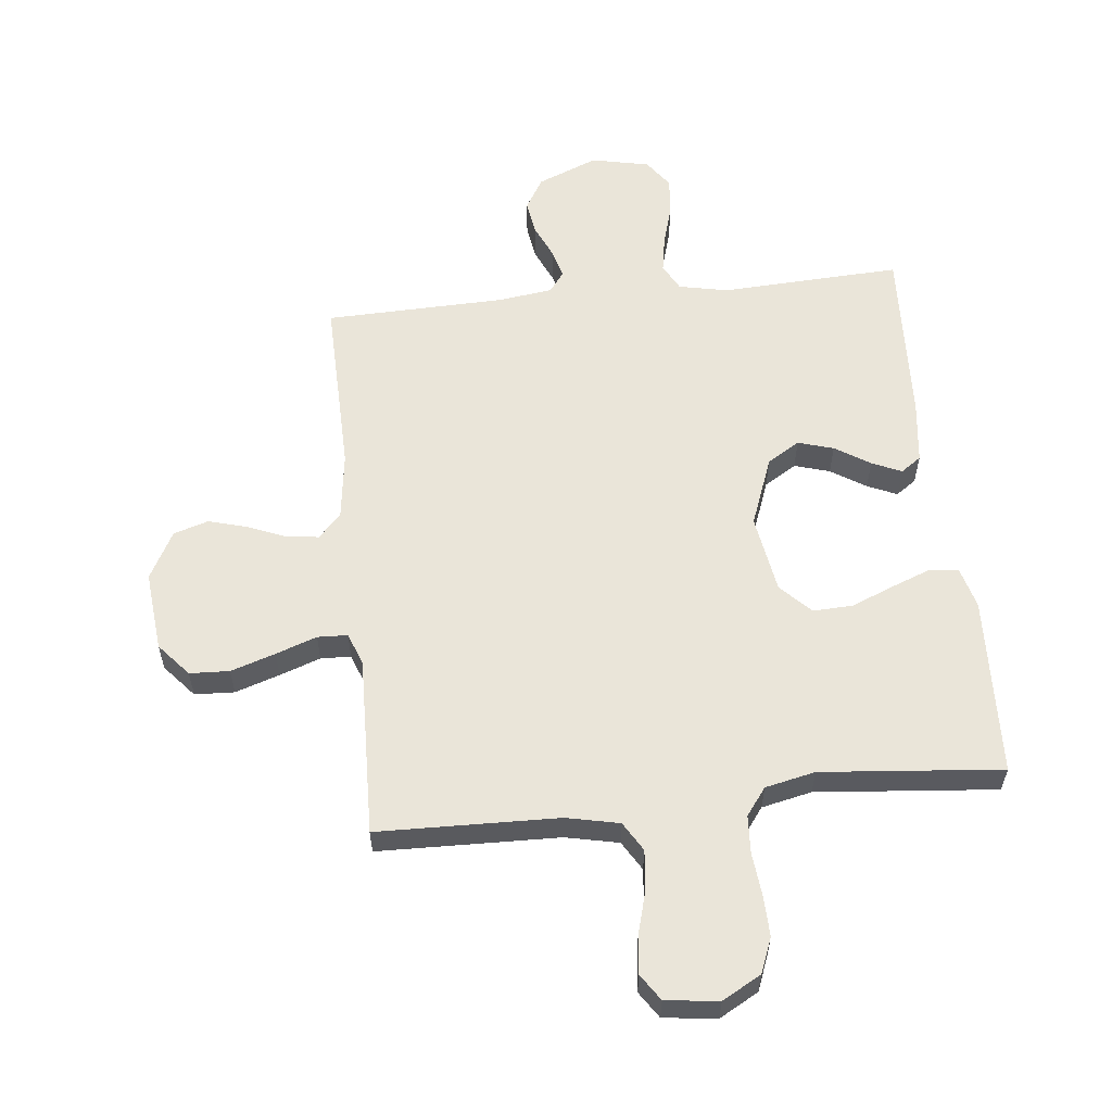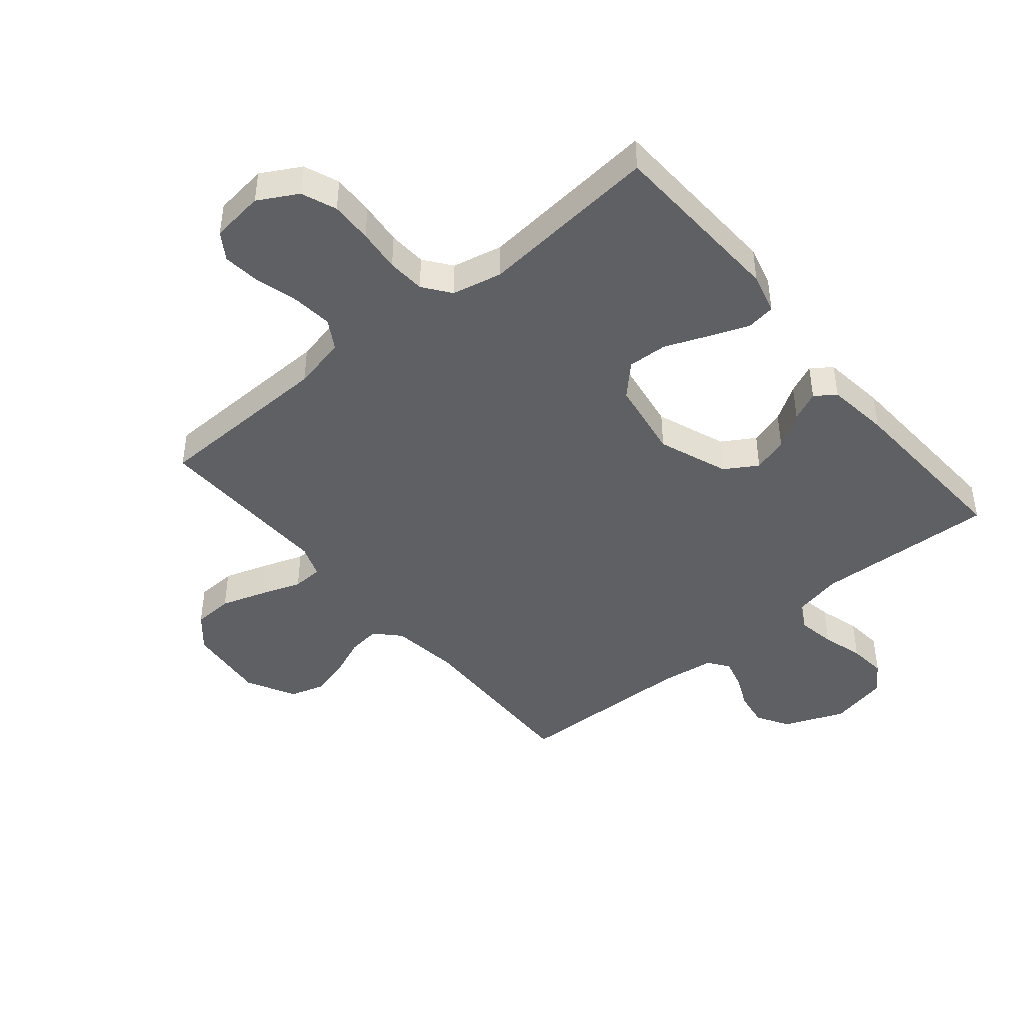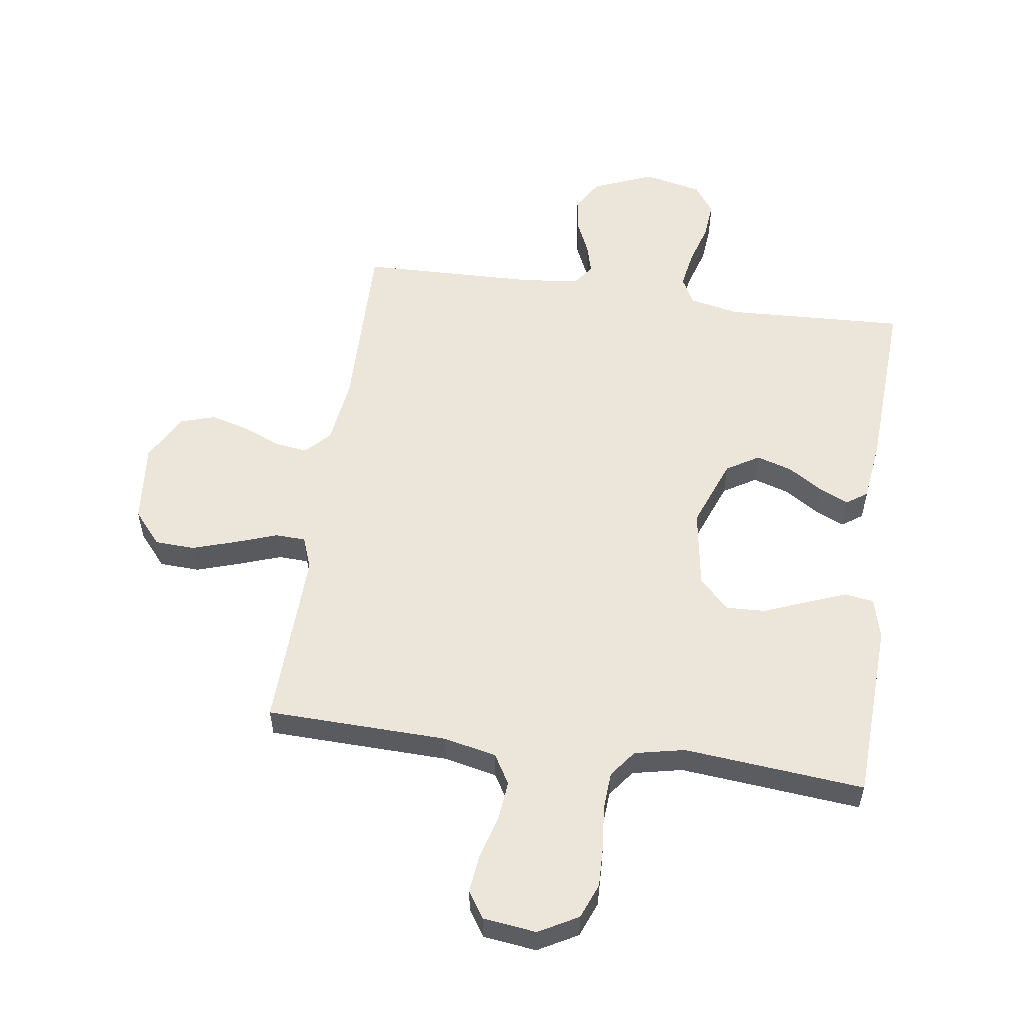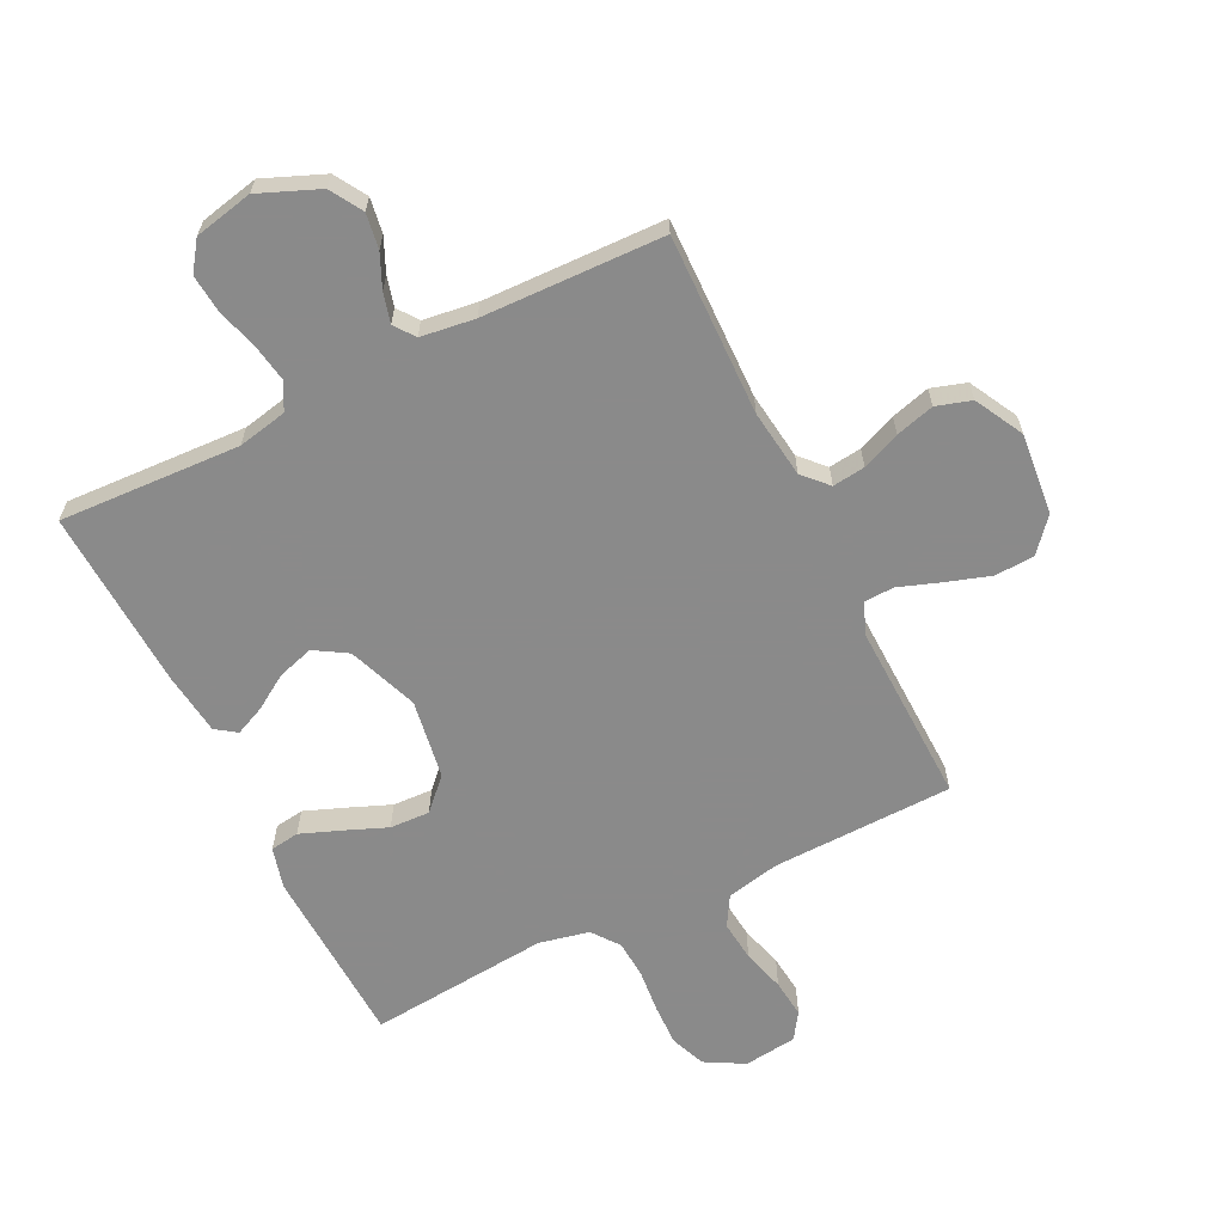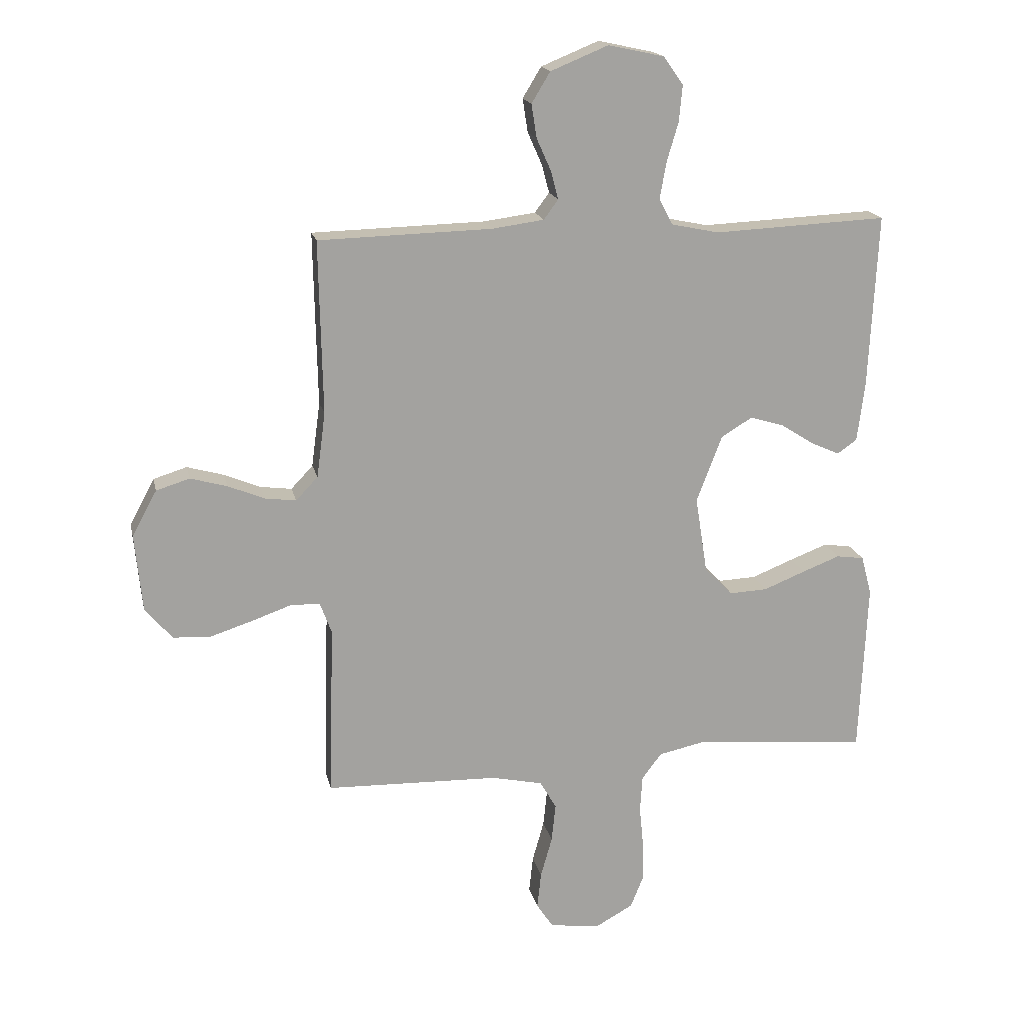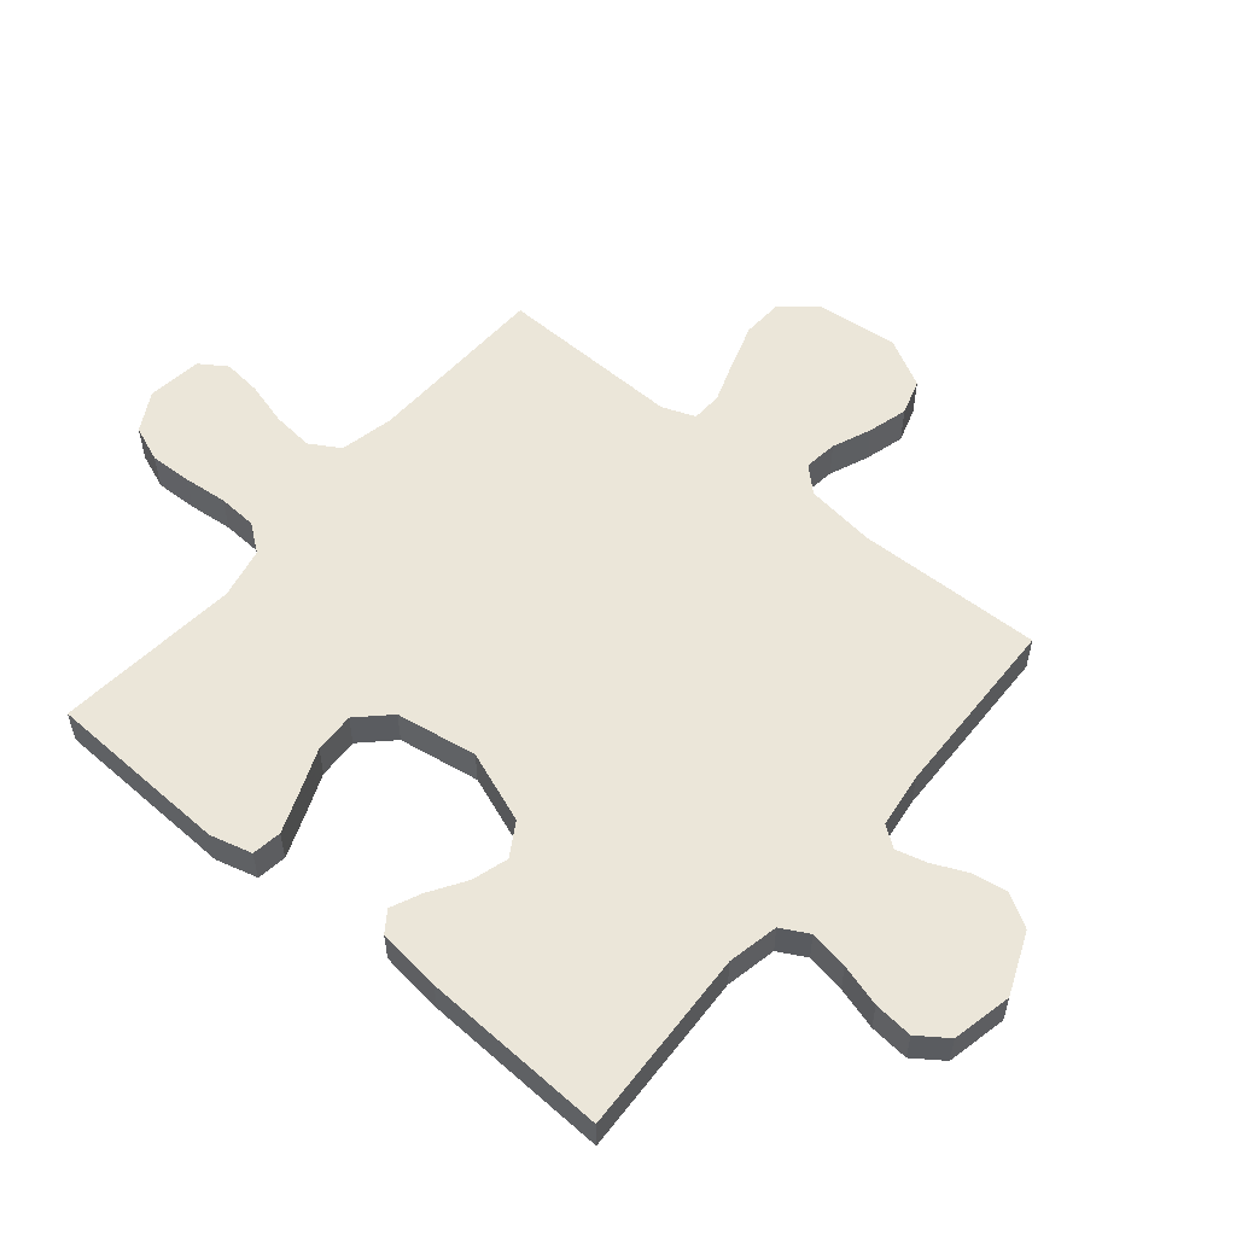
<metadata>
{"format":"obj","ext":"obj","renderer":"f3d","projection":"perspective","resolution":1024,"background":"white","views":[{"elev":58.0,"azim":173.8,"up":"+Y"},{"elev":-44.4,"azim":-140.3,"up":"+Y"},{"elev":55.2,"azim":-171.8,"up":"+Y"},{"elev":-63.6,"azim":26.2,"up":"+Y"},{"elev":17.6,"azim":168.0,"up":"+Z"},{"elev":55.5,"azim":-50.2,"up":"+Y"}]}
</metadata>
<code>
v 0.5 0.07 0.5
v 0.494 0.07 0.2
v 0.509 0.07 0.087
v 0.547 0.07 0.047
v 0.601 0.07 0.054
v 0.664 0.07 0.08
v 0.728 0.07 0.098
v 0.786 0.07 0.08
v 0.829 0.07 0
v 0.816 0.07 -0.134
v 0.769 0.07 -0.189
v 0.703 0.07 -0.192
v 0.629 0.07 -0.168
v 0.561 0.07 -0.144
v 0.511 0.07 -0.146
v 0.491 0.07 -0.2
v 0.5 0.07 -0.5
v 0.2 0.07 -0.508
v 0.112 0.07 -0.527
v 0.083 0.07 -0.576
v 0.09 0.07 -0.643
v 0.11 0.07 -0.714
v 0.117 0.07 -0.777
v 0.088 0.07 -0.821
v 0 0.07 -0.832
v -0.065 0.07 -0.796
v -0.088 0.07 -0.738
v -0.086 0.07 -0.669
v -0.079 0.07 -0.598
v -0.083 0.07 -0.535
v -0.117 0.07 -0.49
v -0.2 0.07 -0.472
v -0.5 0.07 -0.5
v -0.513 0.07 -0.2
v -0.495 0.07 -0.132
v -0.447 0.07 -0.125
v -0.382 0.07 -0.15
v -0.31 0.07 -0.179
v -0.244 0.07 -0.182
v -0.195 0.07 -0.132
v -0.174 0.07 0
v -0.218 0.07 0.116
v -0.272 0.07 0.149
v -0.331 0.07 0.131
v -0.389 0.07 0.094
v -0.438 0.07 0.072
v -0.472 0.07 0.096
v -0.485 0.07 0.2
v -0.5 0.07 0.5
v -0.2 0.07 0.486
v -0.118 0.07 0.503
v -0.094 0.07 0.548
v -0.105 0.07 0.611
v -0.125 0.07 0.679
v -0.131 0.07 0.742
v -0.097 0.07 0.79
v 0 0.07 0.811
v 0.1 0.07 0.77
v 0.132 0.07 0.717
v 0.123 0.07 0.659
v 0.098 0.07 0.603
v 0.085 0.07 0.554
v 0.11 0.07 0.52
v 0.2 0.07 0.508
v 0.5 0 0.5
v 0.494 0 0.2
v 0.509 0 0.087
v 0.547 0 0.047
v 0.601 0 0.054
v 0.664 0 0.08
v 0.728 0 0.098
v 0.786 0 0.08
v 0.829 0 0
v 0.816 0 -0.134
v 0.769 0 -0.189
v 0.703 0 -0.192
v 0.629 0 -0.168
v 0.561 0 -0.144
v 0.511 0 -0.146
v 0.491 0 -0.2
v 0.5 0 -0.5
v 0.2 0 -0.508
v 0.112 0 -0.527
v 0.083 0 -0.576
v 0.09 0 -0.643
v 0.11 0 -0.714
v 0.117 0 -0.777
v 0.088 0 -0.821
v 0 0 -0.832
v -0.065 0 -0.796
v -0.088 0 -0.738
v -0.086 0 -0.669
v -0.079 0 -0.598
v -0.083 0 -0.535
v -0.117 0 -0.49
v -0.2 0 -0.472
v -0.5 0 -0.5
v -0.513 0 -0.2
v -0.495 0 -0.132
v -0.447 0 -0.125
v -0.382 0 -0.15
v -0.31 0 -0.179
v -0.244 0 -0.182
v -0.195 0 -0.132
v -0.174 0 0
v -0.218 0 0.116
v -0.272 0 0.149
v -0.331 0 0.131
v -0.389 0 0.094
v -0.438 0 0.072
v -0.472 0 0.096
v -0.485 0 0.2
v -0.5 0 0.5
v -0.2 0 0.486
v -0.118 0 0.503
v -0.094 0 0.548
v -0.105 0 0.611
v -0.125 0 0.679
v -0.131 0 0.742
v -0.097 0 0.79
v 0 0 0.811
v 0.1 0 0.77
v 0.132 0 0.717
v 0.123 0 0.659
v 0.098 0 0.603
v 0.085 0 0.554
v 0.11 0 0.52
v 0.2 0 0.508
f 58 59 60 61
f 58 61 62
f 57 58 62
f 56 57 62
f 53 54 55 56
f 52 53 56 62
f 51 52 62 63
f 47 48 49 50
f 44 45 46 47
f 43 44 47 50
f 42 43 50 51
f 35 36 37 38
f 33 34 35 38
f 32 33 38 39
f 31 32 39 40
f 26 27 28 29
f 26 29 30
f 25 26 30
f 24 25 30
f 21 22 23 24
f 20 21 24 30
f 19 20 30 31
f 16 17 18
f 15 16 18 19
f 11 12 13 14
f 9 10 11 14
f 9 14 15
f 8 9 15
f 5 6 7 8
f 5 8 15
f 4 5 15 19
f 64 1 2
f 64 2 3
f 63 64 3
f 41 42 51 63
f 41 63 3
f 19 31 40 41
f 3 4 19 41
f 125 124 123 122
f 126 125 122
f 126 122 121
f 126 121 120
f 120 119 118 117
f 126 120 117 116
f 127 126 116 115
f 114 113 112 111
f 111 110 109 108
f 114 111 108 107
f 115 114 107 106
f 102 101 100 99
f 102 99 98 97
f 103 102 97 96
f 104 103 96 95
f 93 92 91 90
f 94 93 90
f 94 90 89
f 94 89 88
f 88 87 86 85
f 94 88 85 84
f 95 94 84 83
f 82 81 80
f 83 82 80 79
f 78 77 76 75
f 78 75 74 73
f 79 78 73
f 79 73 72
f 72 71 70 69
f 79 72 69
f 83 79 69 68
f 66 65 128
f 67 66 128
f 67 128 127
f 127 115 106 105
f 67 127 105
f 105 104 95 83
f 105 83 68 67
f 1 65 66 2
f 2 66 67 3
f 3 67 68 4
f 4 68 69 5
f 5 69 70 6
f 6 70 71 7
f 7 71 72 8
f 8 72 73 9
f 9 73 74 10
f 10 74 75 11
f 11 75 76 12
f 12 76 77 13
f 13 77 78 14
f 14 78 79 15
f 15 79 80 16
f 16 80 81 17
f 17 81 82 18
f 18 82 83 19
f 19 83 84 20
f 20 84 85 21
f 21 85 86 22
f 22 86 87 23
f 23 87 88 24
f 24 88 89 25
f 25 89 90 26
f 26 90 91 27
f 27 91 92 28
f 28 92 93 29
f 29 93 94 30
f 30 94 95 31
f 31 95 96 32
f 32 96 97 33
f 33 97 98 34
f 34 98 99 35
f 35 99 100 36
f 36 100 101 37
f 37 101 102 38
f 38 102 103 39
f 39 103 104 40
f 40 104 105 41
f 41 105 106 42
f 42 106 107 43
f 43 107 108 44
f 44 108 109 45
f 45 109 110 46
f 46 110 111 47
f 47 111 112 48
f 48 112 113 49
f 49 113 114 50
f 50 114 115 51
f 51 115 116 52
f 52 116 117 53
f 53 117 118 54
f 54 118 119 55
f 55 119 120 56
f 56 120 121 57
f 57 121 122 58
f 58 122 123 59
f 59 123 124 60
f 60 124 125 61
f 61 125 126 62
f 62 126 127 63
f 63 127 128 64
f 64 128 65 1

</code>
